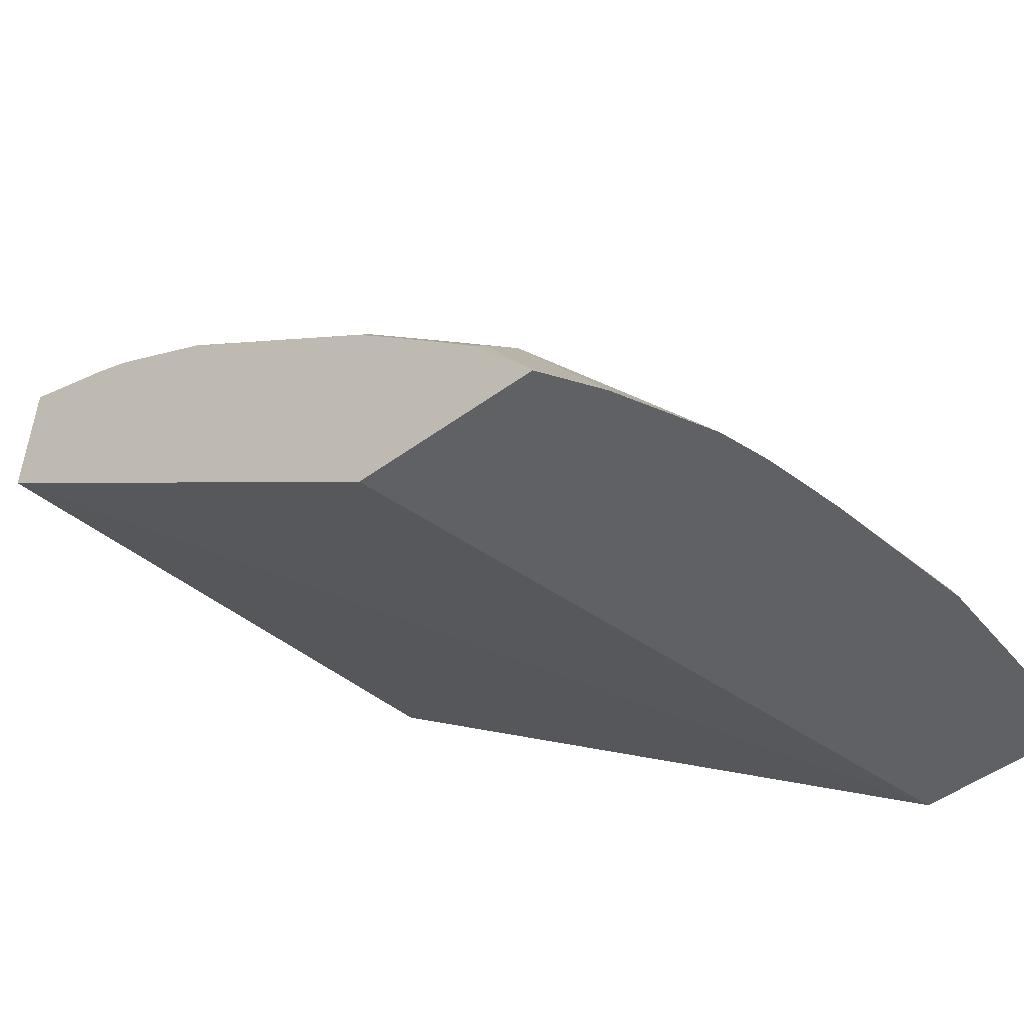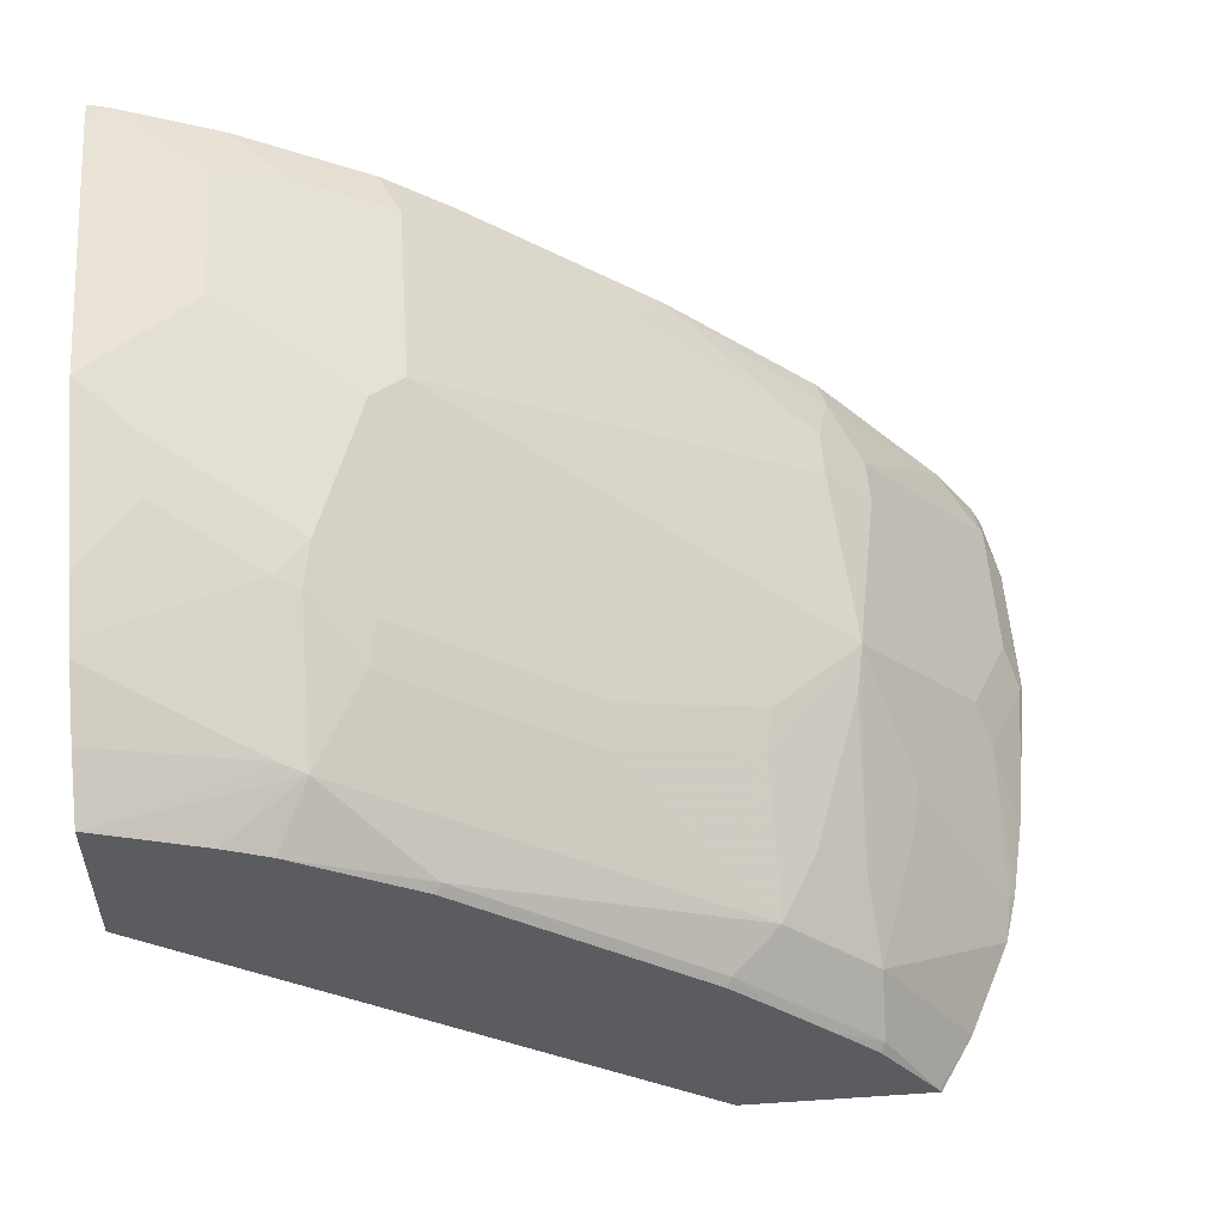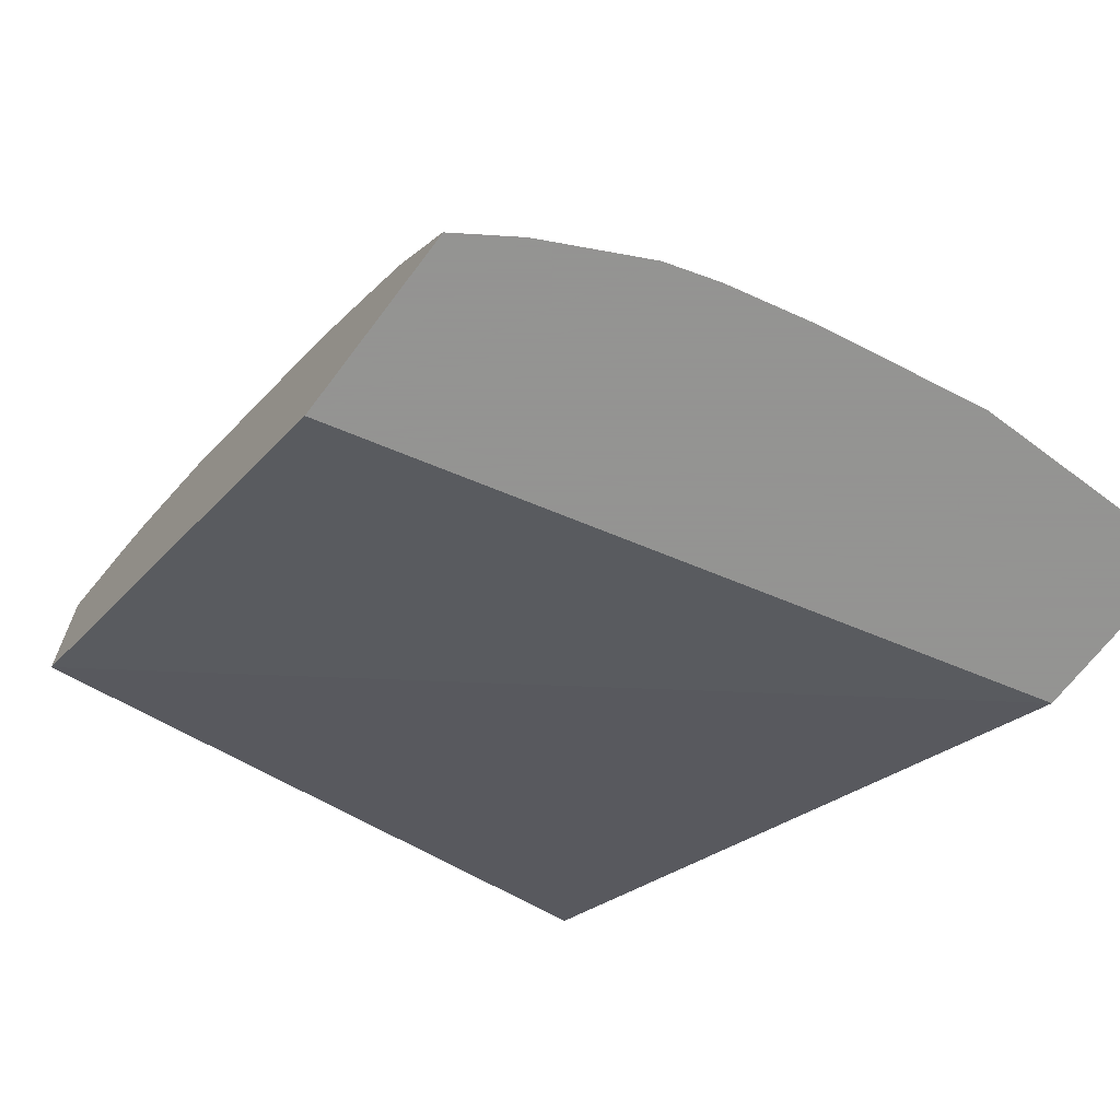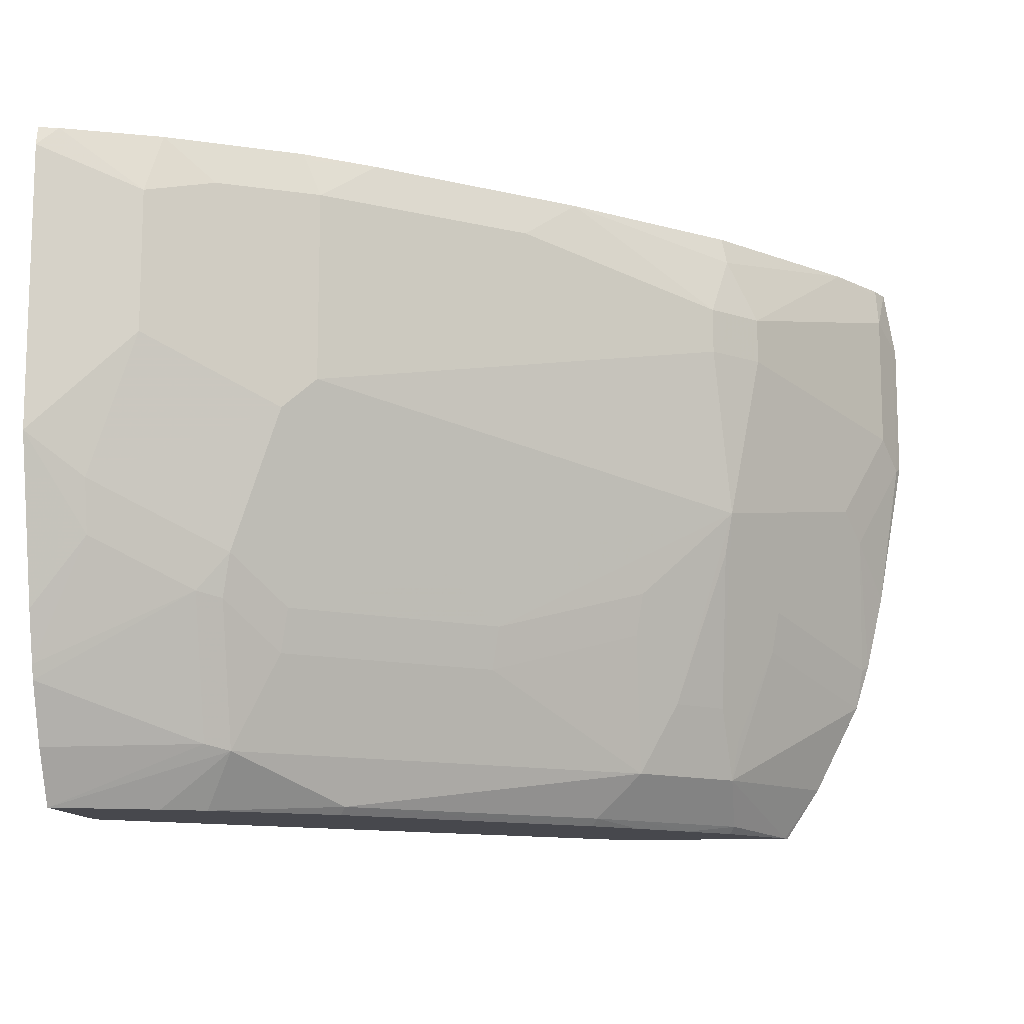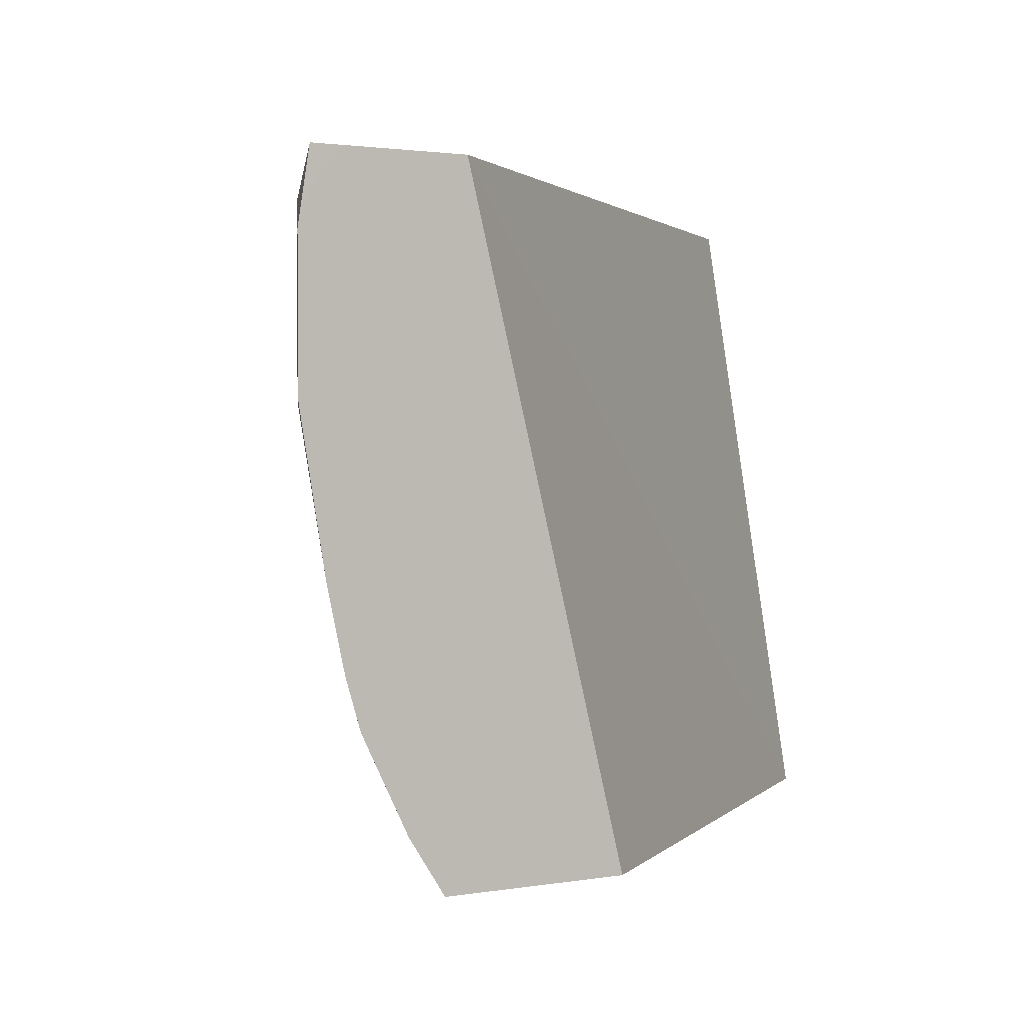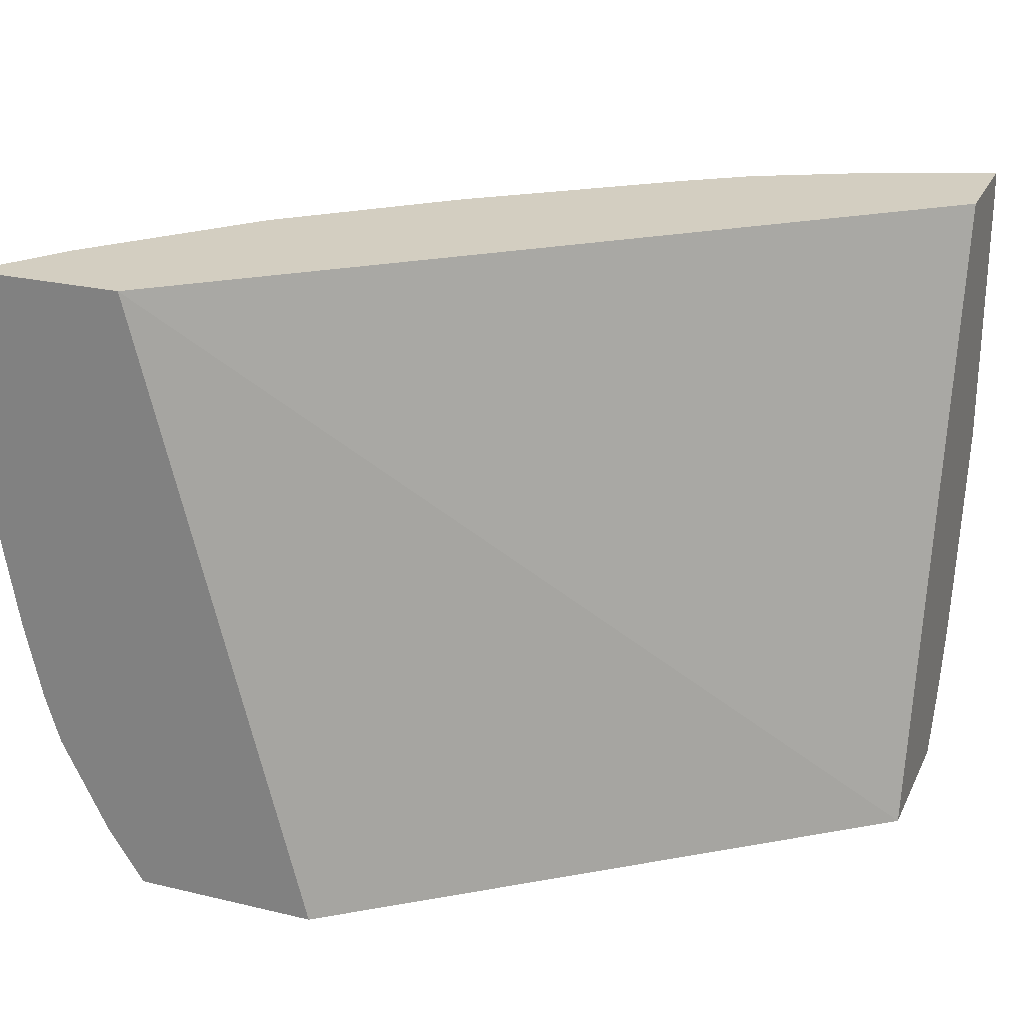
<metadata>
{"format":"obj","ext":"obj","renderer":"f3d","projection":"perspective","resolution":1024,"background":"white","views":[{"elev":-50.3,"azim":38.6,"up":"+Z"},{"elev":54.7,"azim":-4.0,"up":"+Z"},{"elev":-66.9,"azim":53.1,"up":"+Z"},{"elev":-11.8,"azim":6.9,"up":"+Y"},{"elev":1.7,"azim":147.6,"up":"+Y"},{"elev":25.0,"azim":-158.9,"up":"+Y"}]}
</metadata>
<code>
v 0.5925 0.03164 0.5479
v 0.6624 0.3044 0.5479
v 0.6722 0.03164 0.5479
v 0.376 0.03164 0.714
v 0.714 0.3044 0.5479
v 0.376 0.3044 0.7784
v 0.6875 0.05485 0.5479
v 0.671 0.03164 0.55
v 0.376 0.03164 0.7788
v 0.7273 0.3044 0.548
v 0.7273 0.2889 0.5479
v 0.376 0.3044 0.8262
v 0.6874 0.05482 0.548
v 0.7073 0.09448 0.5479
v 0.7074 0.09466 0.548
v 0.6476 0.05482 0.6078
v 0.6476 0.0349 0.5879
v 0.6454 0.03164 0.5857
v 0.376 0.05474 0.7921
v 0.4185 0.03164 0.763
v 0.4484 0.05482 0.7671
v 0.4384 0.0573 0.7721
v 0.7323 0.274 0.5479
v 0.7229 0.3044 0.5568
v 0.724 0.2856 0.5646
v 0.376 0.2963 0.8282
v 0.3842 0.3044 0.8242
v 0.7074 0.09469 0.5479
v 0.7137 0.1153 0.5479
v 0.7107 0.1129 0.5513
v 0.6675 0.1146 0.6078
v 0.6509 0.07308 0.6111
v 0.6443 0.08636 0.6244
v 0.6078 0.05482 0.6476
v 0.6078 0.0349 0.6277
v 0.6264 0.03164 0.6052
v 0.376 0.08027 0.8033
v 0.4363 0.03164 0.7551
v 0.4683 0.09466 0.7671
v 0.4484 0.1146 0.7871
v 0.4882 0.0349 0.7273
v 0.548 0.09466 0.7074
v 0.4384 0.1171 0.7921
v 0.7306 0.2723 0.5513
v 0.7323 0.2142 0.5479
v 0.7206 0.3022 0.5613
v 0.704 0.3044 0.5845
v 0.724 0.2258 0.5646
v 0.6642 0.2657 0.6443
v 0.376 0.1768 0.8282
v 0.4185 0.279 0.817
v 0.424 0.3044 0.8092
v 0.7211 0.1488 0.5479
v 0.7107 0.1727 0.5712
v 0.6509 0.1727 0.6509
v 0.6708 0.1329 0.6111
v 0.6476 0.1544 0.6476
v 0.6244 0.08636 0.6443
v 0.5878 0.0349 0.6476
v 0.6078 0.1146 0.6675
v 0.6051 0.03164 0.6264
v 0.376 0.08638 0.8052
v 0.486 0.03164 0.7251
v 0.4716 0.1129 0.7705
v 0.4517 0.1329 0.7904
v 0.5856 0.03164 0.6455
v 0.5513 0.1129 0.7107
v 0.3986 0.1594 0.817
v 0.3986 0.137 0.812
v 0.7306 0.2125 0.5513
v 0.6485 0.3044 0.6485
v 0.6509 0.2922 0.6509
v 0.6642 0.2457 0.6443
v 0.704 0.186 0.5845
v 0.6443 0.2657 0.6642
v 0.376 0.1077 0.8114
v 0.4185 0.2192 0.817
v 0.4716 0.2723 0.7904
v 0.4849 0.2856 0.7838
v 0.445 0.2856 0.8037
v 0.4771 0.3044 0.7827
v 0.6111 0.1329 0.6709
v 0.6443 0.2457 0.6642
v 0.4849 0.2059 0.7838
v 0.4716 0.1926 0.7904
v 0.5314 0.1329 0.7306
v 0.5845 0.3044 0.7041
v 0.5646 0.2856 0.724
v 0.5048 0.3044 0.7638
v 0.4816 0.3022 0.7804
f 48 73 55
f 35 61 36
f 37 43 62
f 38 63 41
f 39 64 40
f 39 42 64
f 40 64 65
f 40 65 43
f 41 63 66
f 42 60 82
f 42 82 67
f 42 67 64
f 43 69 62
f 43 65 68
f 45 70 53
f 47 71 72
f 35 59 61
f 47 72 49
f 41 66 59
f 43 68 69
f 31 56 55
f 34 60 42
f 25 73 48
f 48 55 74
f 26 50 77
f 26 77 51
f 26 51 27
f 27 51 52
f 29 53 54
f 29 54 30
f 34 41 59
f 30 54 55
f 30 56 31
f 31 55 32
f 32 55 33
f 33 55 57
f 33 57 58
f 34 59 35
f 34 58 55
f 34 55 60
f 30 55 56
f 48 74 54
f 62 69 76
f 49 72 75
f 64 67 86
f 65 85 68
f 68 85 77
f 71 87 72
f 72 87 75
f 75 87 88
f 75 88 79
f 75 79 84
f 64 85 65
f 75 84 83
f 78 84 79
f 79 89 90
f 79 90 81
f 79 81 80
f 79 88 89
f 81 90 89
f 87 89 88
f 25 49 73
f 78 85 84
f 64 86 85
f 55 86 67
f 55 85 86
f 49 75 83
f 49 83 73
f 50 76 69
f 50 69 68
f 50 68 77
f 51 77 85
f 51 85 78
f 51 78 79
f 51 79 80
f 51 80 52
f 52 80 81
f 53 70 54
f 54 74 55
f 55 67 82
f 55 82 60
f 55 58 57
f 55 73 83
f 55 83 84
f 55 84 85
f 48 54 70
f 25 47 49
f 59 66 61
f 25 70 44
f 2 12 27
f 2 27 52
f 2 52 81
f 2 81 89
f 2 89 87
f 2 87 71
f 2 71 47
f 2 47 24
f 2 6 12
f 2 24 10
f 3 7 8
f 4 9 19
f 4 19 37
f 4 37 62
f 4 62 76
f 4 76 50
f 4 50 26
f 4 26 12
f 2 10 5
f 2 4 6
f 1 4 2
f 1 9 4
f 25 46 47
f 1 2 5
f 1 5 11
f 1 11 23
f 1 23 45
f 1 45 53
f 1 53 29
f 1 28 14
f 1 14 7
f 1 7 3
f 1 3 8
f 1 8 18
f 1 18 36
f 1 36 61
f 1 61 66
f 1 66 63
f 1 63 38
f 1 38 20
f 1 20 9
f 4 12 6
f 5 10 11
f 1 29 28
f 7 14 15
f 17 35 36
f 17 36 18
f 19 22 37
f 20 38 21
f 21 39 40
f 21 40 43
f 21 43 22
f 21 38 41
f 16 35 17
f 21 41 34
f 21 42 39
f 25 48 70
f 22 43 37
f 23 44 70
f 23 25 44
f 24 46 25
f 24 47 46
f 7 13 8
f 21 34 42
f 16 34 35
f 23 70 45
f 8 16 17
f 7 16 13
f 8 13 16
f 7 15 16
f 8 17 18
f 9 20 21
f 9 21 22
f 10 23 11
f 10 24 25
f 10 25 23
f 9 22 19
f 14 28 15
f 16 33 58
f 12 26 27
f 16 31 32
f 15 31 16
f 16 32 33
f 15 29 30
f 15 28 29
f 15 30 31
f 16 58 34

</code>
